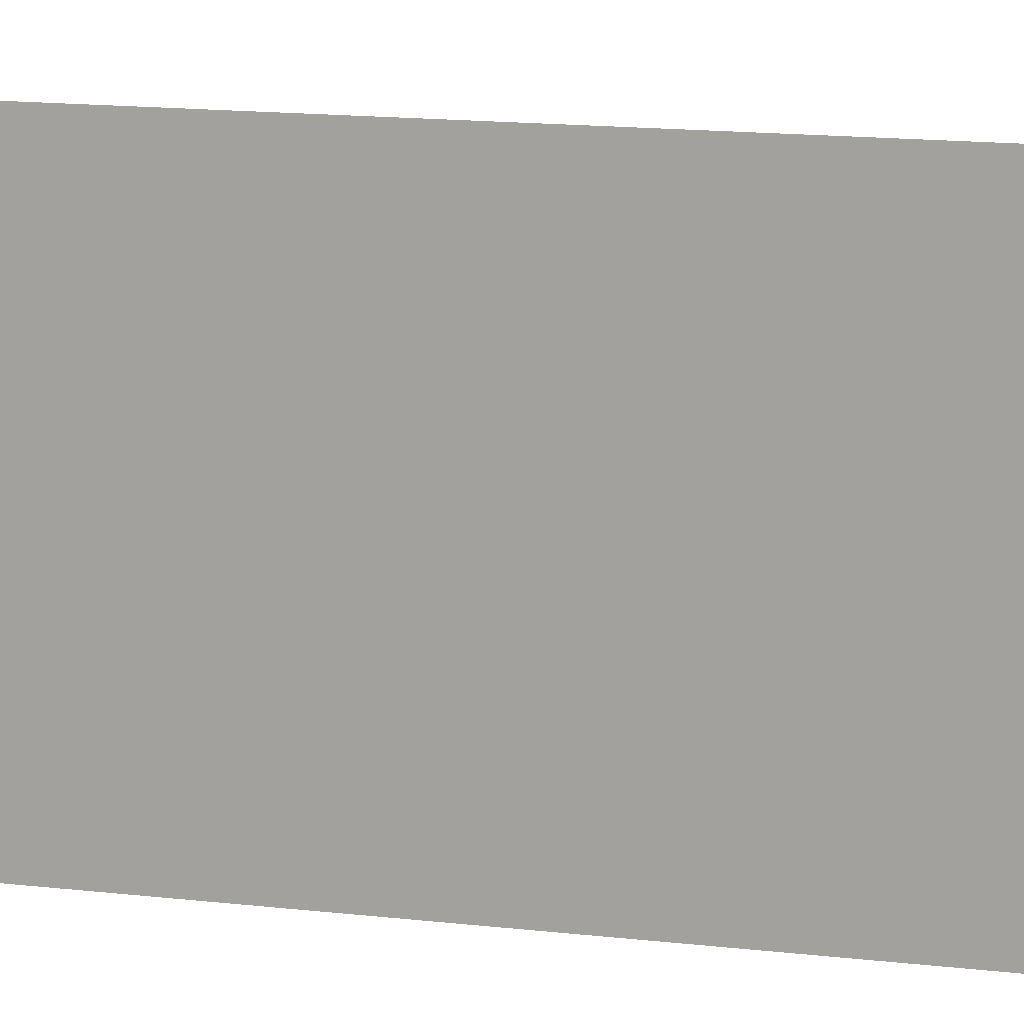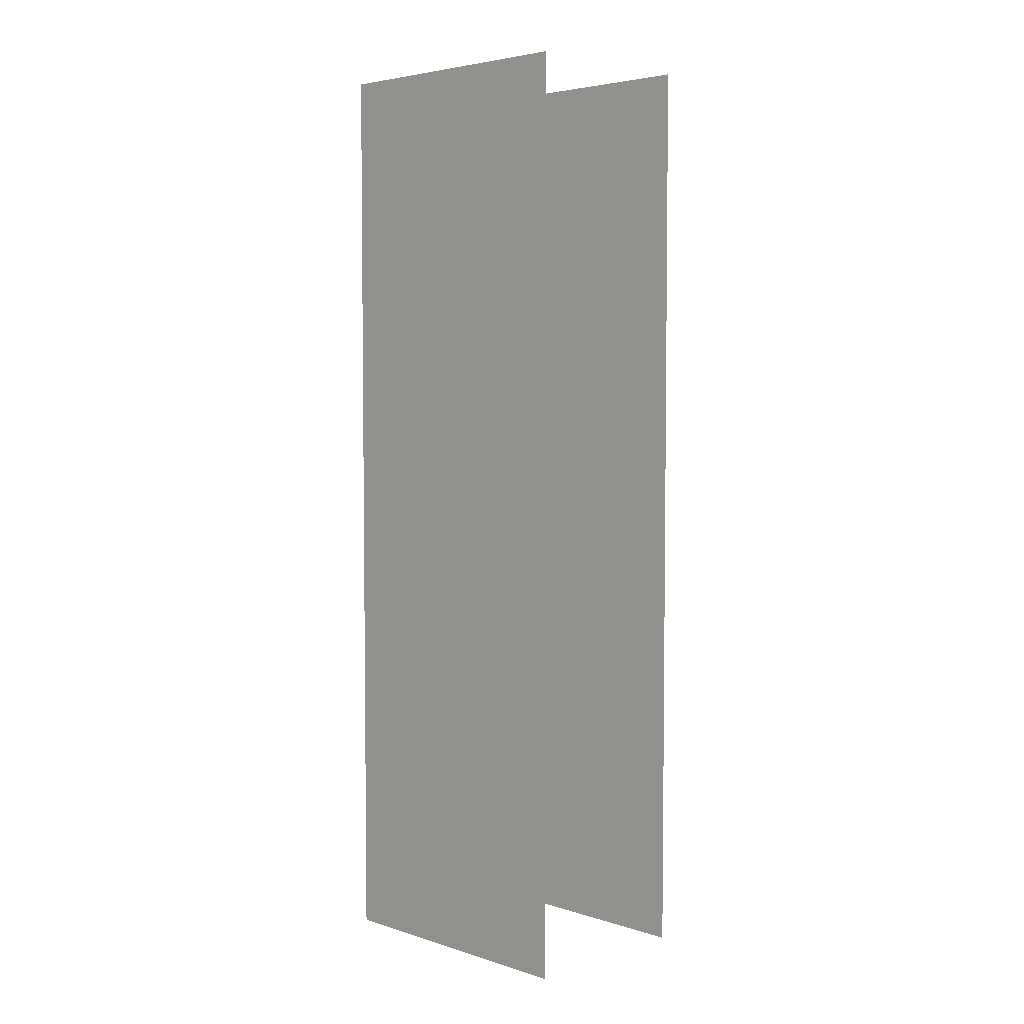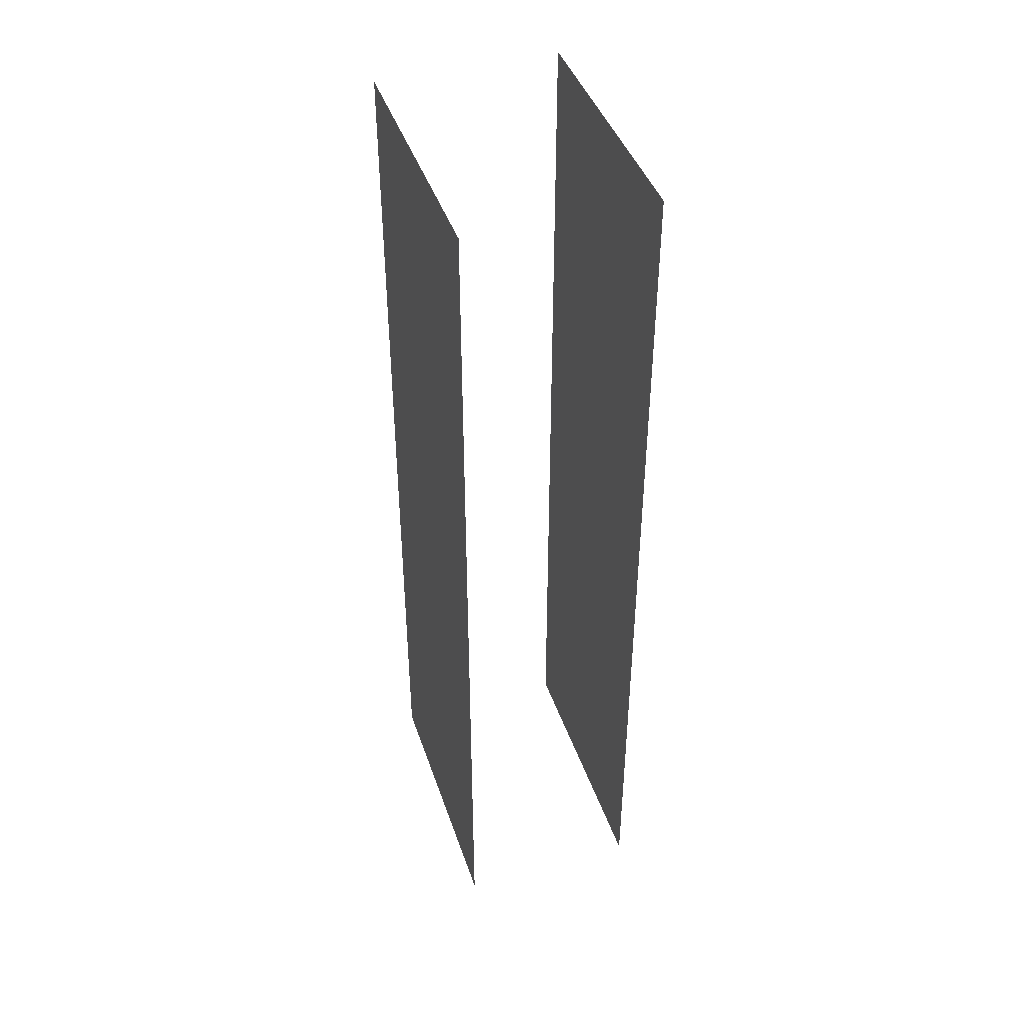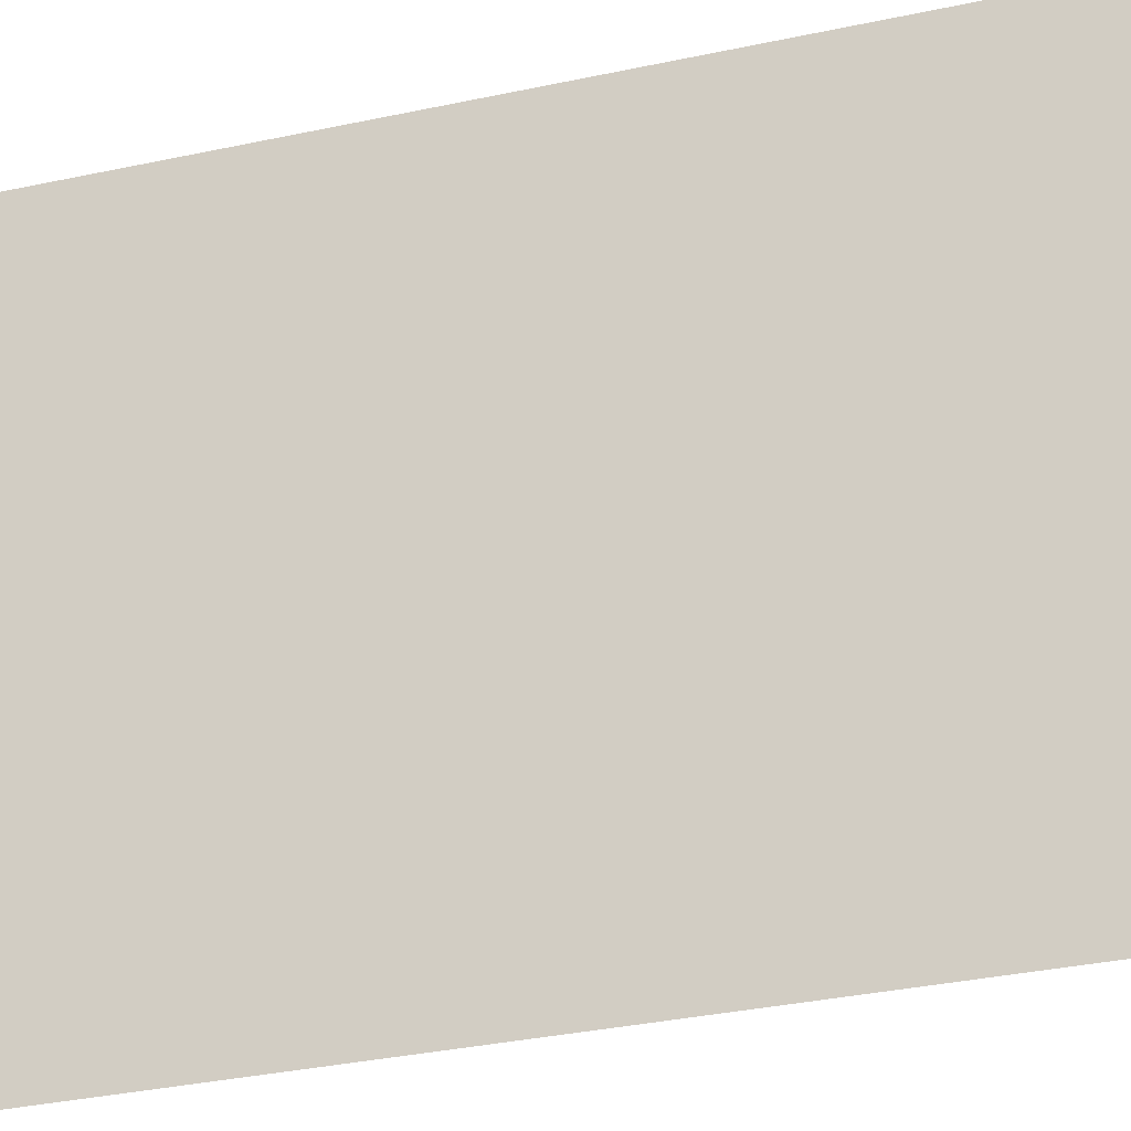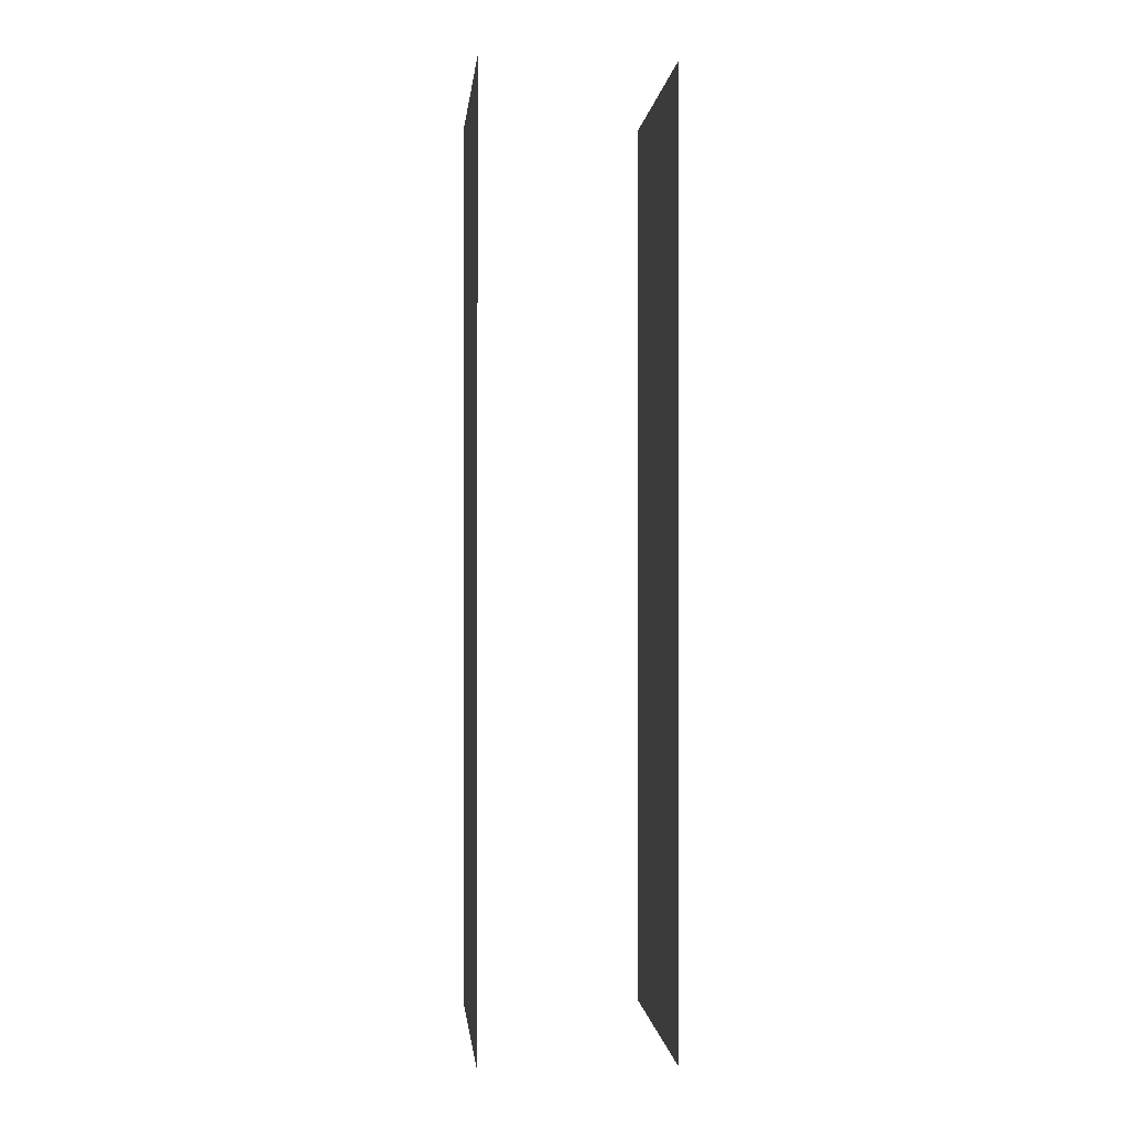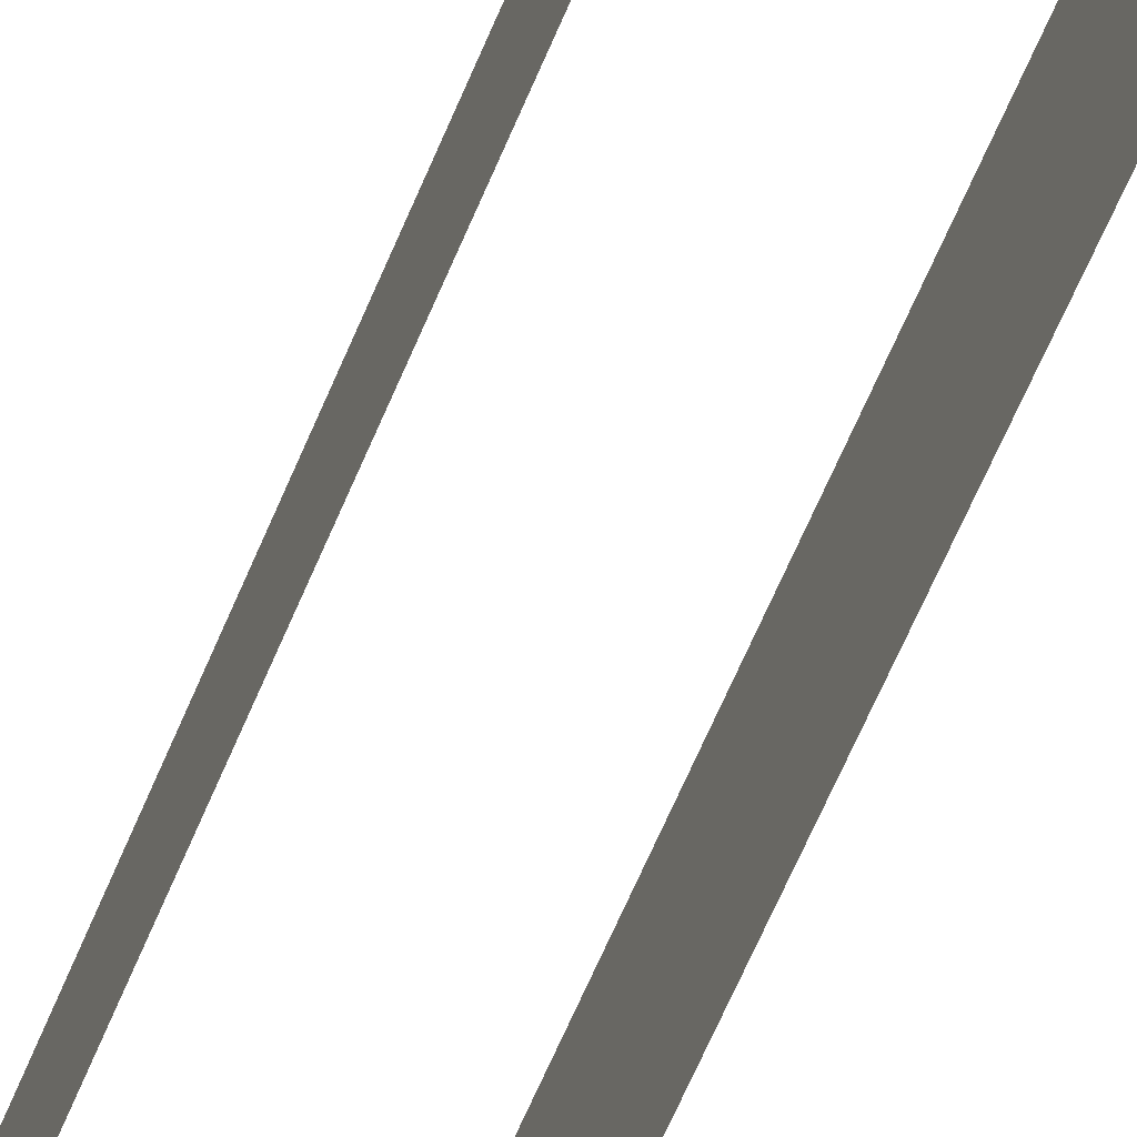
<metadata>
{"format":"obj","ext":"obj","renderer":"f3d","projection":"perspective","resolution":1024,"background":"white","views":[{"elev":12.9,"azim":-73.9,"up":"+Y"},{"elev":4.4,"azim":134.7,"up":"+Z"},{"elev":42.9,"azim":161.9,"up":"+Z"},{"elev":-25.4,"azim":-69.1,"up":"+Y"},{"elev":-0.4,"azim":174.5,"up":"+Z"},{"elev":-72.9,"azim":156.0,"up":"+Y"}]}
</metadata>
<code>
o Cube
v 2 6 -10
v 2 0 -10
v 2 6 10
v 2 0 10
v 2 6 -10
v 2 0 -10
v 2 6 10
v 2 0 10
f 1 5 7 3
f 4 3 7 8
f 8 7 5 6
f 6 2 4 8
f 2 1 3 4
f 6 5 1 2
o Cube.001
v -2 6 -10
v -2 0 -10
v -2 6 10
v -2 0 10
v -2 6 -10
v -2 0 -10
v -2 6 10
v -2 0 10
f 9 13 15 11
f 12 11 15 16
f 16 15 13 14
f 14 10 12 16
f 10 9 11 12
f 14 13 9 10

</code>
